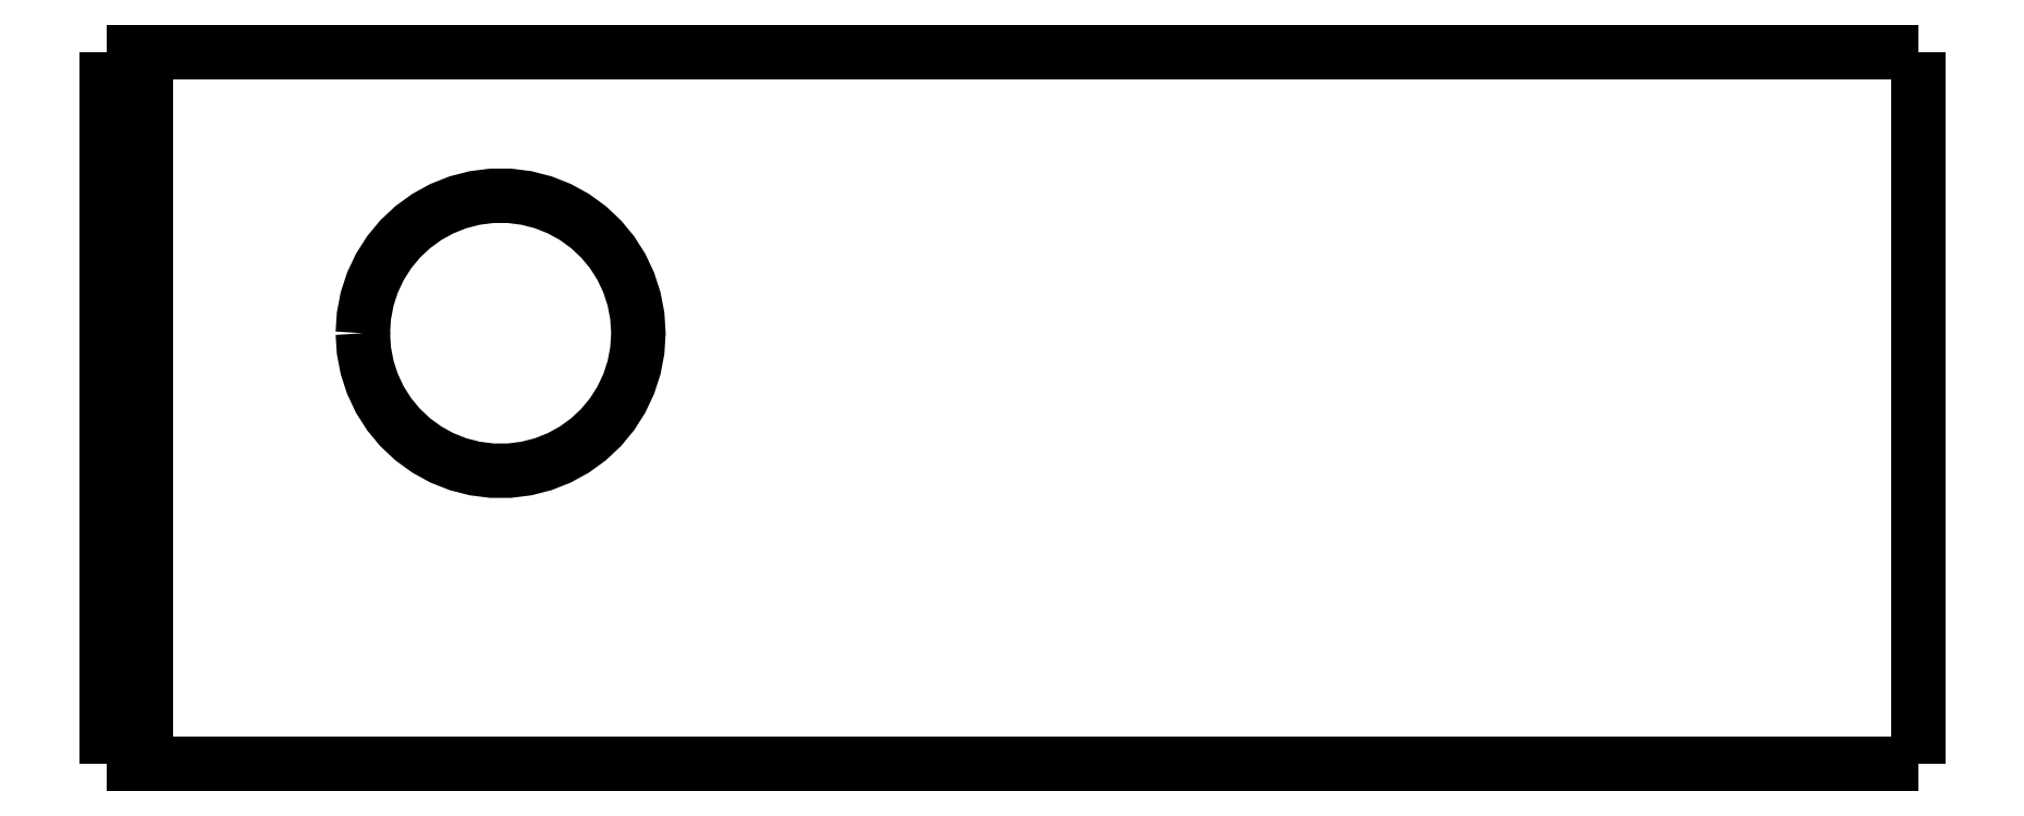
<metadata>
{"format":"dxf","ext":"dxf","renderer":"ezdxf+matplotlib","layout":"modelspace","background":"white","min_lineweight":24,"dpi":150}
</metadata>
<code>
0
SECTION
2
ENTITIES
0
LWPOLYLINE
8
0
90
51
70
0
10
46
20
18.1
10
46
20
17.74
10
46
20
17.38
10
46
20
17.01
10
46
20
16.65
10
46
20
16.29
10
46
20
15.93
10
46
20
15.57
10
46
20
15.2
10
46
20
14.84
10
46
20
14.48
10
46
20
14.12
10
46
20
13.76
10
46
20
13.39
10
46
20
13.03
10
46
20
12.67
10
46
20
12.31
10
46
20
11.95
10
46
20
11.58
10
46
20
11.22
10
46
20
10.86
10
46
20
10.5
10
46
20
10.14
10
46
20
9.774
10
46
20
9.412
10
46
20
9.05
10
46
20
8.688
10
46
20
8.326
10
46
20
7.964
10
46
20
7.602
10
46
20
7.24
10
46
20
6.878
10
46
20
6.516
10
46
20
6.154
10
46
20
5.792
10
46
20
5.43
10
46
20
5.068
10
46
20
4.706
10
46
20
4.344
10
46
20
3.982
10
46
20
3.62
10
46
20
3.258
10
46
20
2.896
10
46
20
2.534
10
46
20
2.172
10
46
20
1.81
10
46
20
1.448
10
46
20
1.086
10
46
20
0.724
10
46
20
0.362
10
46
20
0
0
LWPOLYLINE
8
0
90
51
70
0
10
36.29
20
0
10
36.51
20
0
10
36.74
20
0
10
36.96
20
0
10
37.19
20
0
10
37.43
20
0
10
37.68
20
0
10
37.92
20
0
10
38.18
20
0
10
38.44
20
0
10
38.7
20
0
10
38.96
20
0
10
39.22
20
0
10
39.49
20
0
10
39.76
20
0
10
40.03
20
0
10
40.29
20
0
10
40.56
20
0
10
40.83
20
0
10
41.09
20
0
10
41.35
20
0
10
41.62
20
0
10
41.87
20
0
10
42.12
20
0
10
42.37
20
0
10
42.62
20
0
10
42.85
20
0
10
43.08
20
0
10
43.31
20
0
10
43.53
20
0
10
43.74
20
0
10
43.95
20
0
10
44.15
20
0
10
44.34
20
0
10
44.51
20
0
10
44.69
20
0
10
44.86
20
0
10
45
20
0
10
45.14
20
0
10
45.28
20
0
10
45.4
20
0
10
45.5
20
0
10
45.61
20
0
10
45.71
20
0
10
45.77
20
0
10
45.83
20
0
10
45.9
20
0
10
45.94
20
0
10
45.96
20
0
10
45.98
20
0
10
46
20
0
0
LWPOLYLINE
8
0
90
51
70
0
10
36.29
20
18.1
10
36.51
20
18.1
10
36.74
20
18.1
10
36.96
20
18.1
10
37.19
20
18.1
10
37.43
20
18.1
10
37.68
20
18.1
10
37.92
20
18.1
10
38.18
20
18.1
10
38.44
20
18.1
10
38.7
20
18.1
10
38.96
20
18.1
10
39.22
20
18.1
10
39.49
20
18.1
10
39.76
20
18.1
10
40.03
20
18.1
10
40.29
20
18.1
10
40.56
20
18.1
10
40.83
20
18.1
10
41.09
20
18.1
10
41.35
20
18.1
10
41.62
20
18.1
10
41.87
20
18.1
10
42.12
20
18.1
10
42.37
20
18.1
10
42.62
20
18.1
10
42.85
20
18.1
10
43.08
20
18.1
10
43.31
20
18.1
10
43.53
20
18.1
10
43.74
20
18.1
10
43.95
20
18.1
10
44.15
20
18.1
10
44.34
20
18.1
10
44.51
20
18.1
10
44.69
20
18.1
10
44.86
20
18.1
10
45
20
18.1
10
45.14
20
18.1
10
45.28
20
18.1
10
45.4
20
18.1
10
45.5
20
18.1
10
45.61
20
18.1
10
45.71
20
18.1
10
45.77
20
18.1
10
45.83
20
18.1
10
45.9
20
18.1
10
45.94
20
18.1
10
45.96
20
18.1
10
45.98
20
18.1
10
46
20
18.1
0
LWPOLYLINE
8
0
90
51
70
0
10
0
20
0
10
0
20
0.362
10
0
20
0.724
10
0
20
1.086
10
0
20
1.448
10
0
20
1.81
10
0
20
2.172
10
0
20
2.534
10
0
20
2.896
10
0
20
3.258
10
0
20
3.62
10
0
20
3.982
10
0
20
4.344
10
0
20
4.706
10
0
20
5.068
10
0
20
5.43
10
0
20
5.792
10
0
20
6.154
10
0
20
6.516
10
0
20
6.878
10
0
20
7.24
10
0
20
7.602
10
0
20
7.964
10
0
20
8.326
10
0
20
8.688
10
0
20
9.05
10
0
20
9.412
10
0
20
9.774
10
0
20
10.14
10
0
20
10.5
10
0
20
10.86
10
0
20
11.22
10
0
20
11.58
10
0
20
11.95
10
0
20
12.31
10
0
20
12.67
10
0
20
13.03
10
0
20
13.39
10
0
20
13.76
10
0
20
14.12
10
0
20
14.48
10
0
20
14.84
10
0
20
15.2
10
0
20
15.57
10
0
20
15.93
10
0
20
16.29
10
0
20
16.65
10
0
20
17.01
10
0
20
17.38
10
0
20
17.74
10
0
20
18.1
0
LWPOLYLINE
8
0
90
51
70
0
10
6.5
20
10.95
10
6.528
20
11.39
10
6.61
20
11.82
10
6.746
20
12.24
10
6.933
20
12.64
10
7.168
20
13.01
10
7.449
20
13.35
10
7.769
20
13.65
10
8.125
20
13.91
10
8.51
20
14.12
10
8.918
20
14.28
10
9.344
20
14.39
10
9.78
20
14.44
10
10.22
20
14.44
10
10.66
20
14.39
10
11.08
20
14.28
10
11.49
20
14.12
10
11.88
20
13.91
10
12.23
20
13.65
10
12.55
20
13.35
10
12.83
20
13.01
10
13.07
20
12.64
10
13.25
20
12.24
10
13.39
20
11.82
10
13.47
20
11.39
10
13.5
20
10.95
10
13.47
20
10.51
10
13.39
20
10.08
10
13.25
20
9.662
10
13.07
20
9.264
10
12.83
20
8.893
10
12.55
20
8.554
10
12.23
20
8.253
10
11.88
20
7.995
10
11.49
20
7.783
10
11.08
20
7.621
10
10.66
20
7.512
10
10.22
20
7.457
10
9.78
20
7.457
10
9.344
20
7.512
10
8.918
20
7.621
10
8.51
20
7.783
10
8.125
20
7.995
10
7.769
20
8.253
10
7.449
20
8.554
10
7.168
20
8.893
10
6.933
20
9.264
10
6.746
20
9.662
10
6.61
20
10.08
10
6.528
20
10.51
10
6.5
20
10.95
0
LWPOLYLINE
8
0
90
51
70
0
10
1
20
18.1
10
1.607
20
18.1
10
2.214
20
18.1
10
2.82
20
18.1
10
3.427
20
18.1
10
4.034
20
18.1
10
4.641
20
18.1
10
5.248
20
18.1
10
5.854
20
18.1
10
6.461
20
18.1
10
7.068
20
18.1
10
7.675
20
18.1
10
8.282
20
18.1
10
8.888
20
18.1
10
9.495
20
18.1
10
10.1
20
18.1
10
10.71
20
18.1
10
11.32
20
18.1
10
11.92
20
18.1
10
12.53
20
18.1
10
13.14
20
18.1
10
13.74
20
18.1
10
14.35
20
18.1
10
14.96
20
18.1
10
15.56
20
18.1
10
16.17
20
18.1
10
16.78
20
18.1
10
17.38
20
18.1
10
17.99
20
18.1
10
18.6
20
18.1
10
19.2
20
18.1
10
19.81
20
18.1
10
20.42
20
18.1
10
21.02
20
18.1
10
21.63
20
18.1
10
22.24
20
18.1
10
22.84
20
18.1
10
23.45
20
18.1
10
24.06
20
18.1
10
24.67
20
18.1
10
25.27
20
18.1
10
25.88
20
18.1
10
26.49
20
18.1
10
27.09
20
18.1
10
27.7
20
18.1
10
28.31
20
18.1
10
28.91
20
18.1
10
29.52
20
18.1
10
30.13
20
18.1
10
30.73
20
18.1
10
31.34
20
18.1
0
LWPOLYLINE
8
0
90
51
70
0
10
1
20
18.1
10
1
20
17.74
10
1
20
17.38
10
1
20
17.01
10
1
20
16.65
10
1
20
16.29
10
1
20
15.93
10
1
20
15.57
10
1
20
15.2
10
1
20
14.84
10
1
20
14.48
10
1
20
14.12
10
1
20
13.76
10
1
20
13.39
10
1
20
13.03
10
1
20
12.67
10
1
20
12.31
10
1
20
11.95
10
1
20
11.58
10
1
20
11.22
10
1
20
10.86
10
1
20
10.5
10
1
20
10.14
10
1
20
9.774
10
1
20
9.412
10
1
20
9.05
10
1
20
8.688
10
1
20
8.326
10
1
20
7.964
10
1
20
7.602
10
1
20
7.24
10
1
20
6.878
10
1
20
6.516
10
1
20
6.154
10
1
20
5.792
10
1
20
5.43
10
1
20
5.068
10
1
20
4.706
10
1
20
4.344
10
1
20
3.982
10
1
20
3.62
10
1
20
3.258
10
1
20
2.896
10
1
20
2.534
10
1
20
2.172
10
1
20
1.81
10
1
20
1.448
10
1
20
1.086
10
1
20
0.724
10
1
20
0.362
10
1
20
0
0
LWPOLYLINE
8
0
90
51
70
0
10
1
20
0
10
1.607
20
0
10
2.214
20
0
10
2.82
20
0
10
3.427
20
0
10
4.034
20
0
10
4.641
20
0
10
5.248
20
0
10
5.854
20
0
10
6.461
20
0
10
7.068
20
0
10
7.675
20
0
10
8.282
20
0
10
8.888
20
0
10
9.495
20
0
10
10.1
20
0
10
10.71
20
0
10
11.32
20
0
10
11.92
20
0
10
12.53
20
0
10
13.14
20
0
10
13.74
20
0
10
14.35
20
0
10
14.96
20
0
10
15.56
20
0
10
16.17
20
0
10
16.78
20
0
10
17.38
20
0
10
17.99
20
0
10
18.6
20
0
10
19.2
20
0
10
19.81
20
0
10
20.42
20
0
10
21.02
20
0
10
21.63
20
0
10
22.24
20
0
10
22.84
20
0
10
23.45
20
0
10
24.06
20
0
10
24.67
20
0
10
25.27
20
0
10
25.88
20
0
10
26.49
20
0
10
27.09
20
0
10
27.7
20
0
10
28.31
20
0
10
28.91
20
0
10
29.52
20
0
10
30.13
20
0
10
30.73
20
0
10
31.34
20
0
0
LWPOLYLINE
8
0
90
51
70
0
10
1.421e-14
20
18.1
10
0.02
20
18.1
10
0.04
20
18.1
10
0.06
20
18.1
10
0.08
20
18.1
10
0.1
20
18.1
10
0.12
20
18.1
10
0.14
20
18.1
10
0.16
20
18.1
10
0.18
20
18.1
10
0.2
20
18.1
10
0.22
20
18.1
10
0.24
20
18.1
10
0.26
20
18.1
10
0.28
20
18.1
10
0.3
20
18.1
10
0.32
20
18.1
10
0.34
20
18.1
10
0.36
20
18.1
10
0.38
20
18.1
10
0.4
20
18.1
10
0.42
20
18.1
10
0.44
20
18.1
10
0.46
20
18.1
10
0.48
20
18.1
10
0.5
20
18.1
10
0.52
20
18.1
10
0.54
20
18.1
10
0.56
20
18.1
10
0.58
20
18.1
10
0.6
20
18.1
10
0.62
20
18.1
10
0.64
20
18.1
10
0.66
20
18.1
10
0.68
20
18.1
10
0.7
20
18.1
10
0.72
20
18.1
10
0.74
20
18.1
10
0.76
20
18.1
10
0.78
20
18.1
10
0.8
20
18.1
10
0.82
20
18.1
10
0.84
20
18.1
10
0.86
20
18.1
10
0.88
20
18.1
10
0.9
20
18.1
10
0.92
20
18.1
10
0.94
20
18.1
10
0.96
20
18.1
10
0.98
20
18.1
10
1
20
18.1
0
LWPOLYLINE
8
0
90
51
70
0
10
31.34
20
18.1
10
31.45
20
18.1
10
31.55
20
18.1
10
31.66
20
18.1
10
31.77
20
18.1
10
31.87
20
18.1
10
31.98
20
18.1
10
32.09
20
18.1
10
32.19
20
18.1
10
32.3
20
18.1
10
32.4
20
18.1
10
32.51
20
18.1
10
32.61
20
18.1
10
32.72
20
18.1
10
32.82
20
18.1
10
32.93
20
18.1
10
33.03
20
18.1
10
33.14
20
18.1
10
33.24
20
18.1
10
33.35
20
18.1
10
33.45
20
18.1
10
33.55
20
18.1
10
33.65
20
18.1
10
33.76
20
18.1
10
33.86
20
18.1
10
33.96
20
18.1
10
34.06
20
18.1
10
34.16
20
18.1
10
34.26
20
18.1
10
34.36
20
18.1
10
34.46
20
18.1
10
34.55
20
18.1
10
34.65
20
18.1
10
34.75
20
18.1
10
34.84
20
18.1
10
34.94
20
18.1
10
35.04
20
18.1
10
35.13
20
18.1
10
35.22
20
18.1
10
35.32
20
18.1
10
35.41
20
18.1
10
35.5
20
18.1
10
35.59
20
18.1
10
35.68
20
18.1
10
35.77
20
18.1
10
35.86
20
18.1
10
35.95
20
18.1
10
36.03
20
18.1
10
36.12
20
18.1
10
36.2
20
18.1
10
36.29
20
18.1
0
LWPOLYLINE
8
0
90
51
70
0
10
1
20
0
10
0.98
20
0
10
0.96
20
0
10
0.94
20
0
10
0.92
20
0
10
0.9
20
0
10
0.88
20
0
10
0.86
20
0
10
0.84
20
0
10
0.82
20
0
10
0.8
20
0
10
0.78
20
0
10
0.76
20
0
10
0.74
20
0
10
0.72
20
0
10
0.7
20
0
10
0.68
20
0
10
0.66
20
0
10
0.64
20
0
10
0.62
20
0
10
0.6
20
0
10
0.58
20
0
10
0.56
20
0
10
0.54
20
0
10
0.52
20
0
10
0.5
20
0
10
0.48
20
0
10
0.46
20
0
10
0.44
20
0
10
0.42
20
0
10
0.4
20
0
10
0.38
20
0
10
0.36
20
0
10
0.34
20
0
10
0.32
20
0
10
0.3
20
0
10
0.28
20
0
10
0.26
20
0
10
0.24
20
0
10
0.22
20
0
10
0.2
20
0
10
0.18
20
0
10
0.16
20
0
10
0.14
20
0
10
0.12
20
0
10
0.1
20
0
10
0.08
20
0
10
0.06
20
0
10
0.04
20
0
10
0.02
20
0
10
6.661e-16
20
0
0
LWPOLYLINE
8
0
90
51
70
0
10
36.29
20
0
10
36.2
20
0
10
36.12
20
0
10
36.03
20
0
10
35.95
20
0
10
35.86
20
0
10
35.77
20
0
10
35.68
20
0
10
35.59
20
0
10
35.5
20
0
10
35.41
20
0
10
35.32
20
0
10
35.22
20
0
10
35.13
20
0
10
35.04
20
0
10
34.94
20
0
10
34.84
20
0
10
34.75
20
0
10
34.65
20
0
10
34.55
20
0
10
34.46
20
0
10
34.36
20
0
10
34.26
20
0
10
34.16
20
0
10
34.06
20
0
10
33.96
20
0
10
33.86
20
0
10
33.76
20
0
10
33.65
20
0
10
33.55
20
0
10
33.45
20
0
10
33.35
20
0
10
33.24
20
0
10
33.14
20
0
10
33.03
20
0
10
32.93
20
0
10
32.82
20
0
10
32.72
20
0
10
32.61
20
0
10
32.51
20
0
10
32.4
20
0
10
32.3
20
0
10
32.19
20
0
10
32.09
20
0
10
31.98
20
0
10
31.87
20
0
10
31.77
20
0
10
31.66
20
0
10
31.55
20
0
10
31.45
20
0
10
31.34
20
0
0
ENDSEC
0
EOF

</code>
